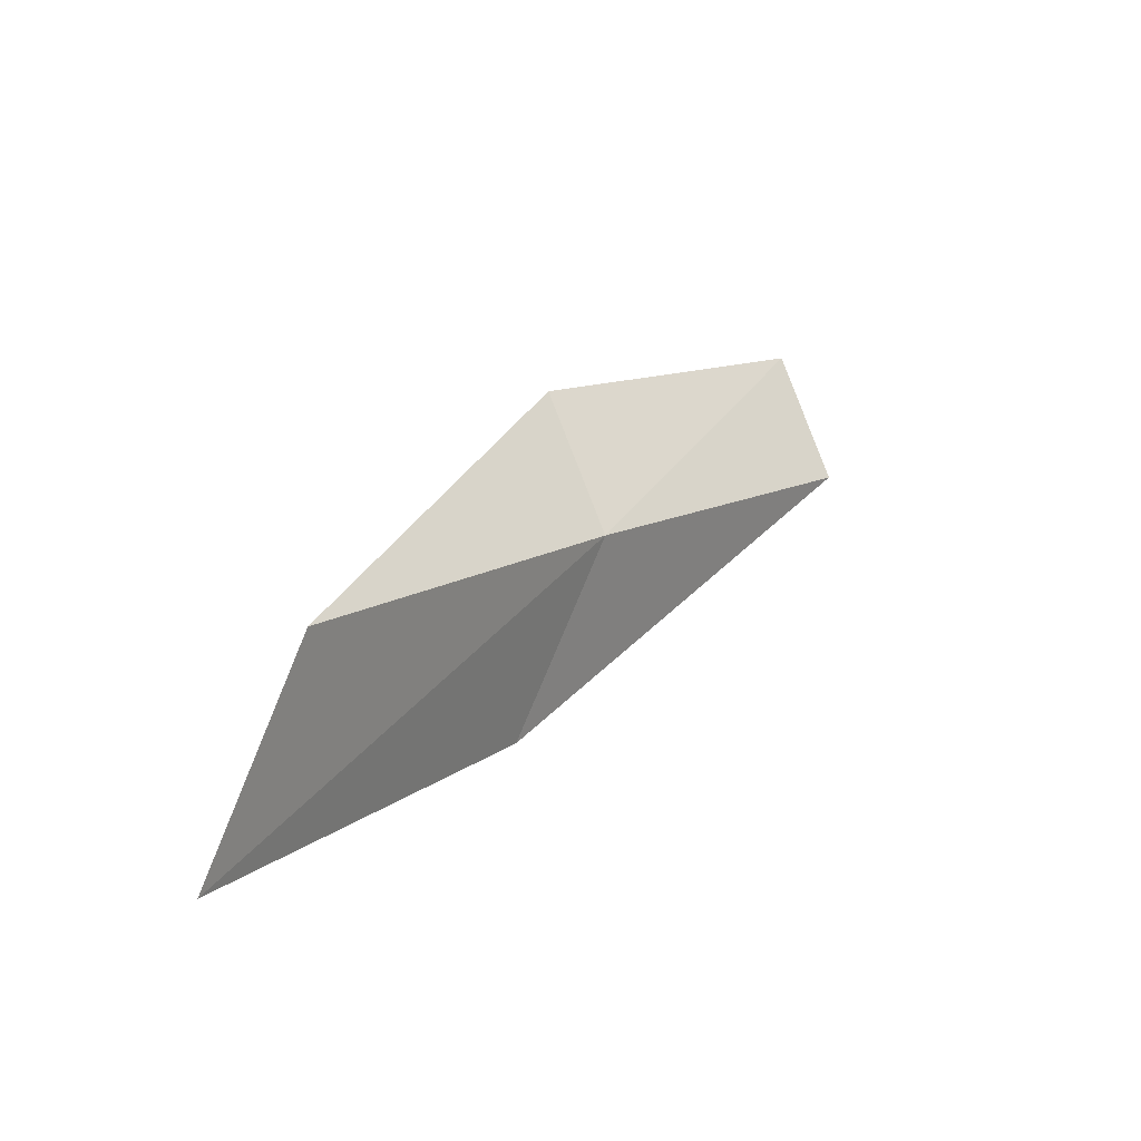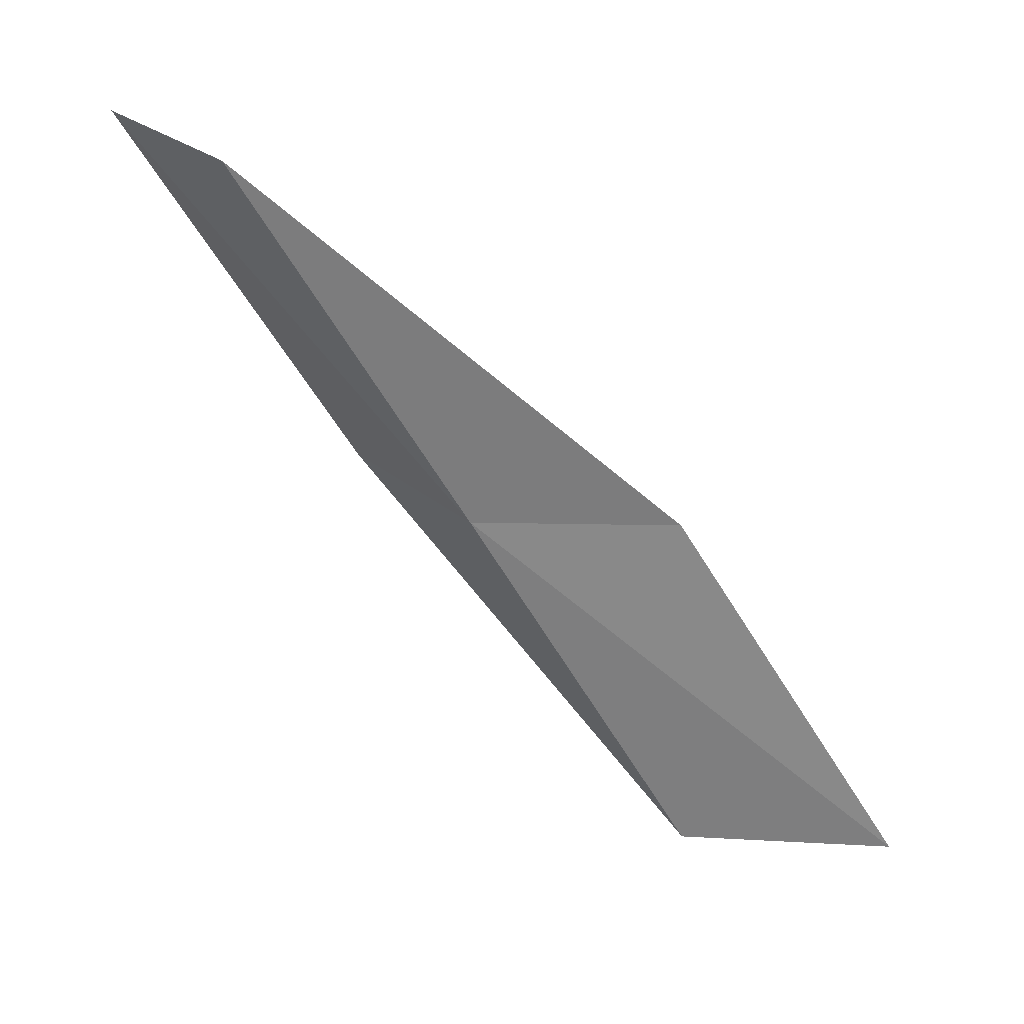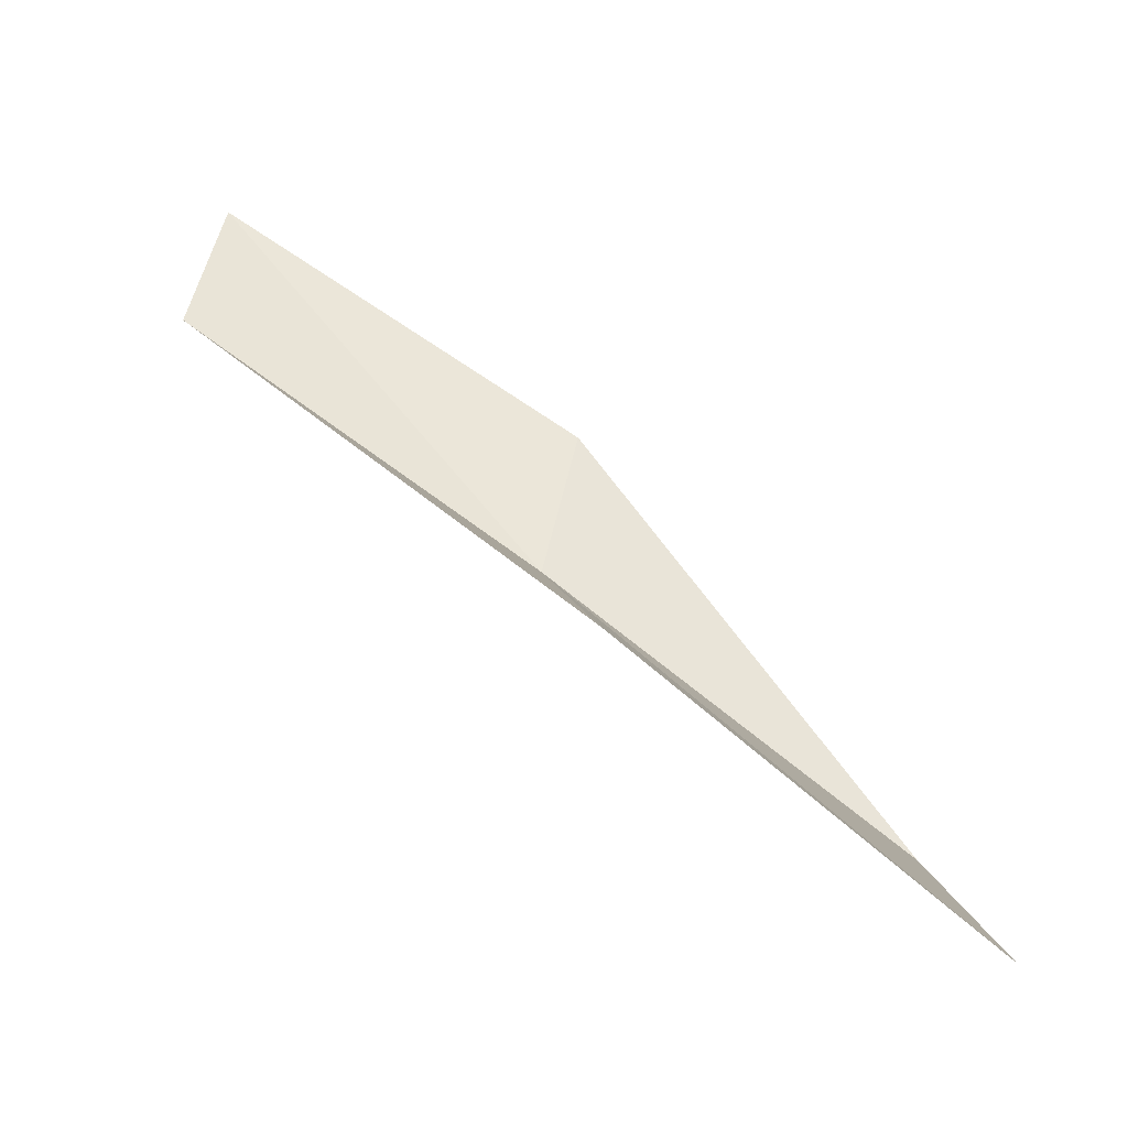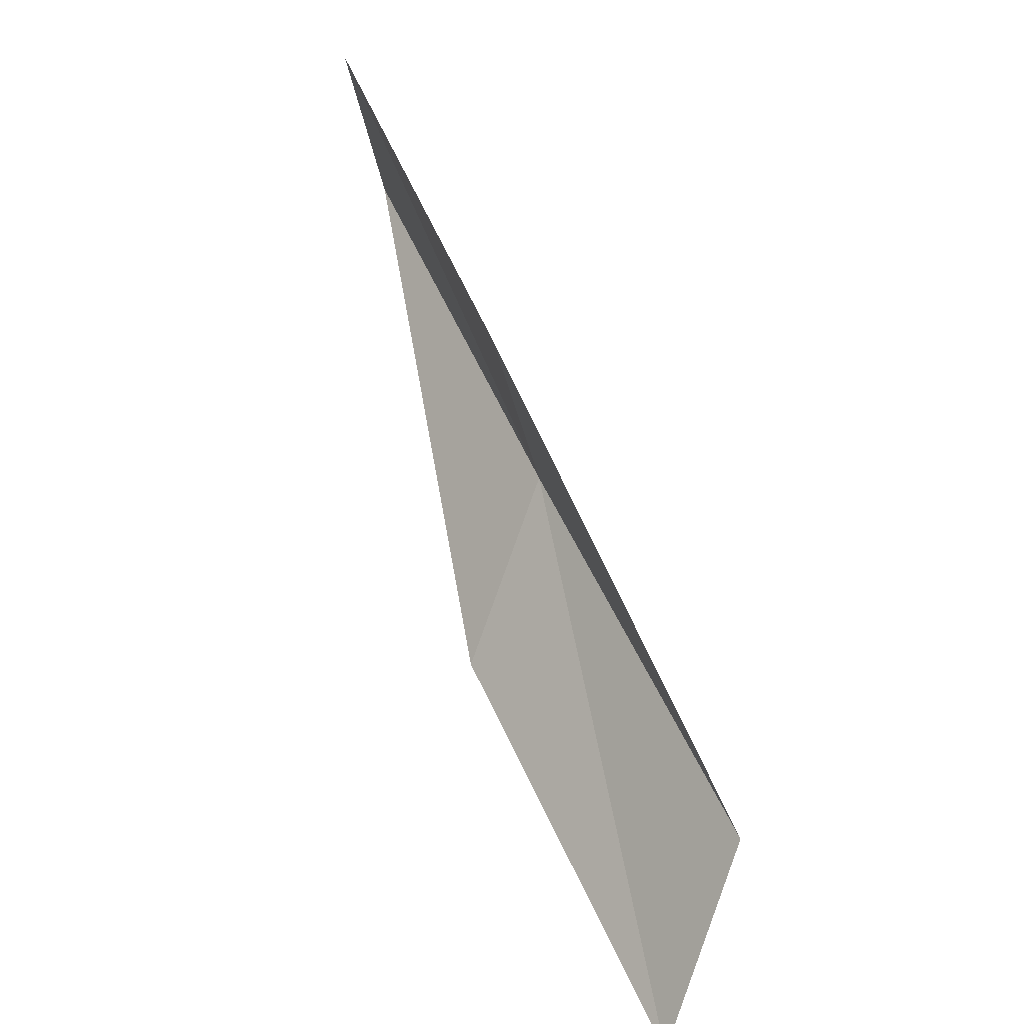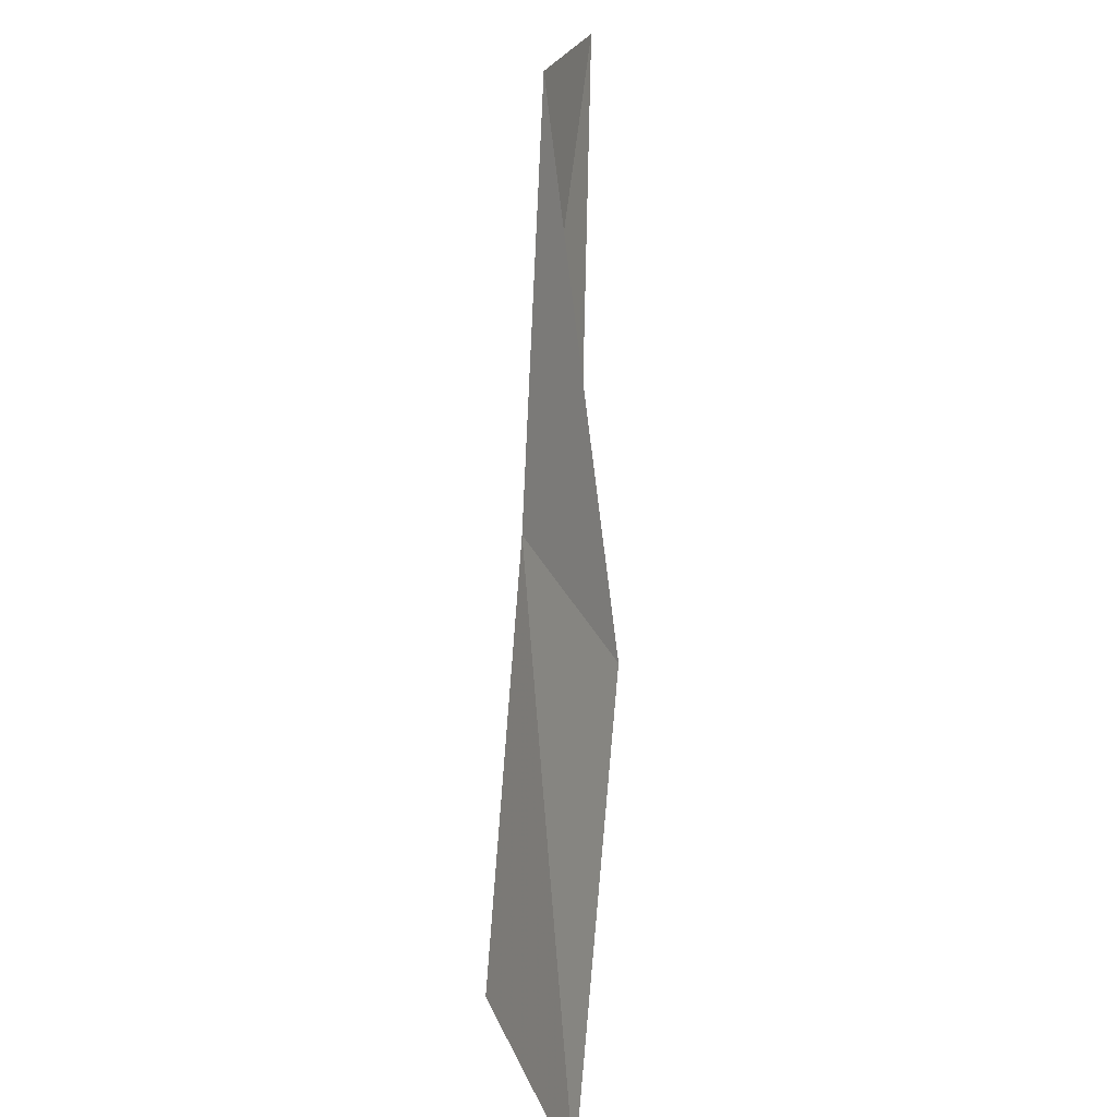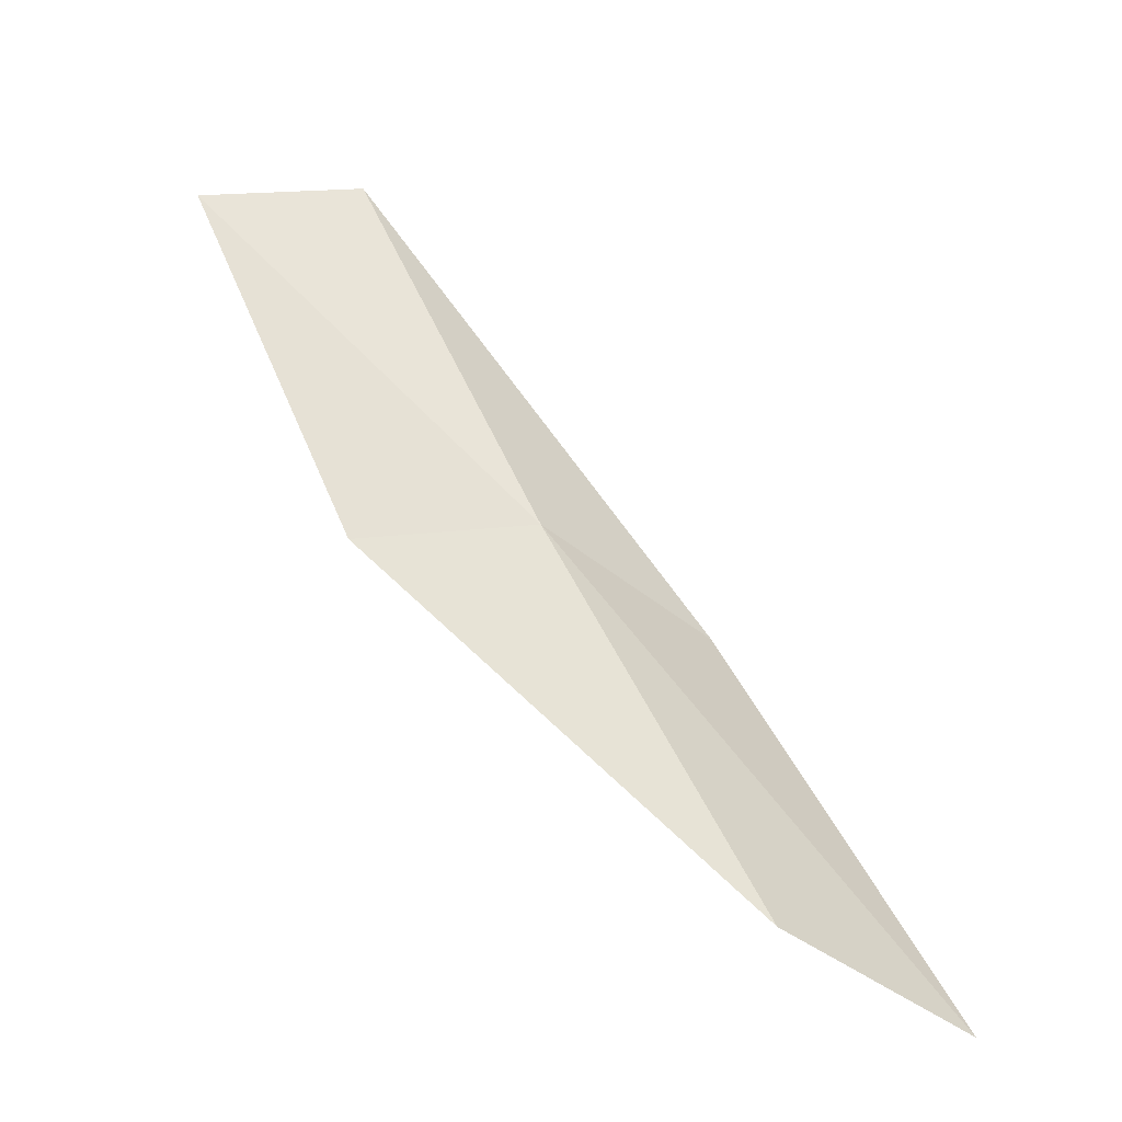
<metadata>
{"format":"obj","ext":"obj","renderer":"f3d","projection":"perspective","resolution":1024,"background":"white","views":[{"elev":-23.7,"azim":-153.0,"up":"+Y"},{"elev":33.3,"azim":-62.7,"up":"+Z"},{"elev":-55.1,"azim":53.5,"up":"+Y"},{"elev":25.1,"azim":141.1,"up":"+Y"},{"elev":-59.9,"azim":-15.4,"up":"+Y"},{"elev":-52.0,"azim":-104.5,"up":"+Z"}]}
</metadata>
<code>
v 31.05 -17.4 92.57
v 32.13 -19.64 92.57
v 30.06 -14.96 97.07
v 30.64 -13.08 97.07
v 31.76 -15.44 92.57
v 32.89 -22.4 88.06
v 31.86 -19.98 88.06
f 1 3 2
f 1 5 4
f 1 4 3
f 1 6 7
f 1 2 6
f 1 7 5

</code>
